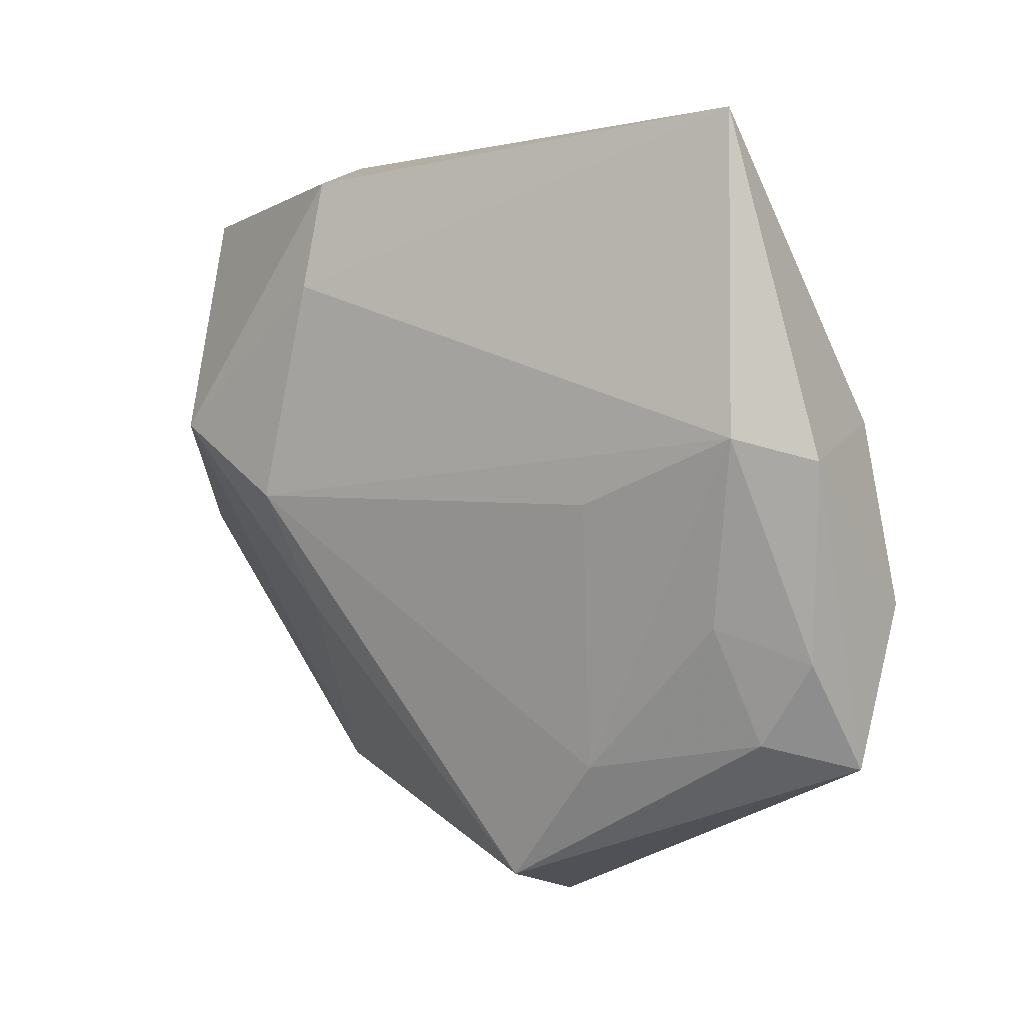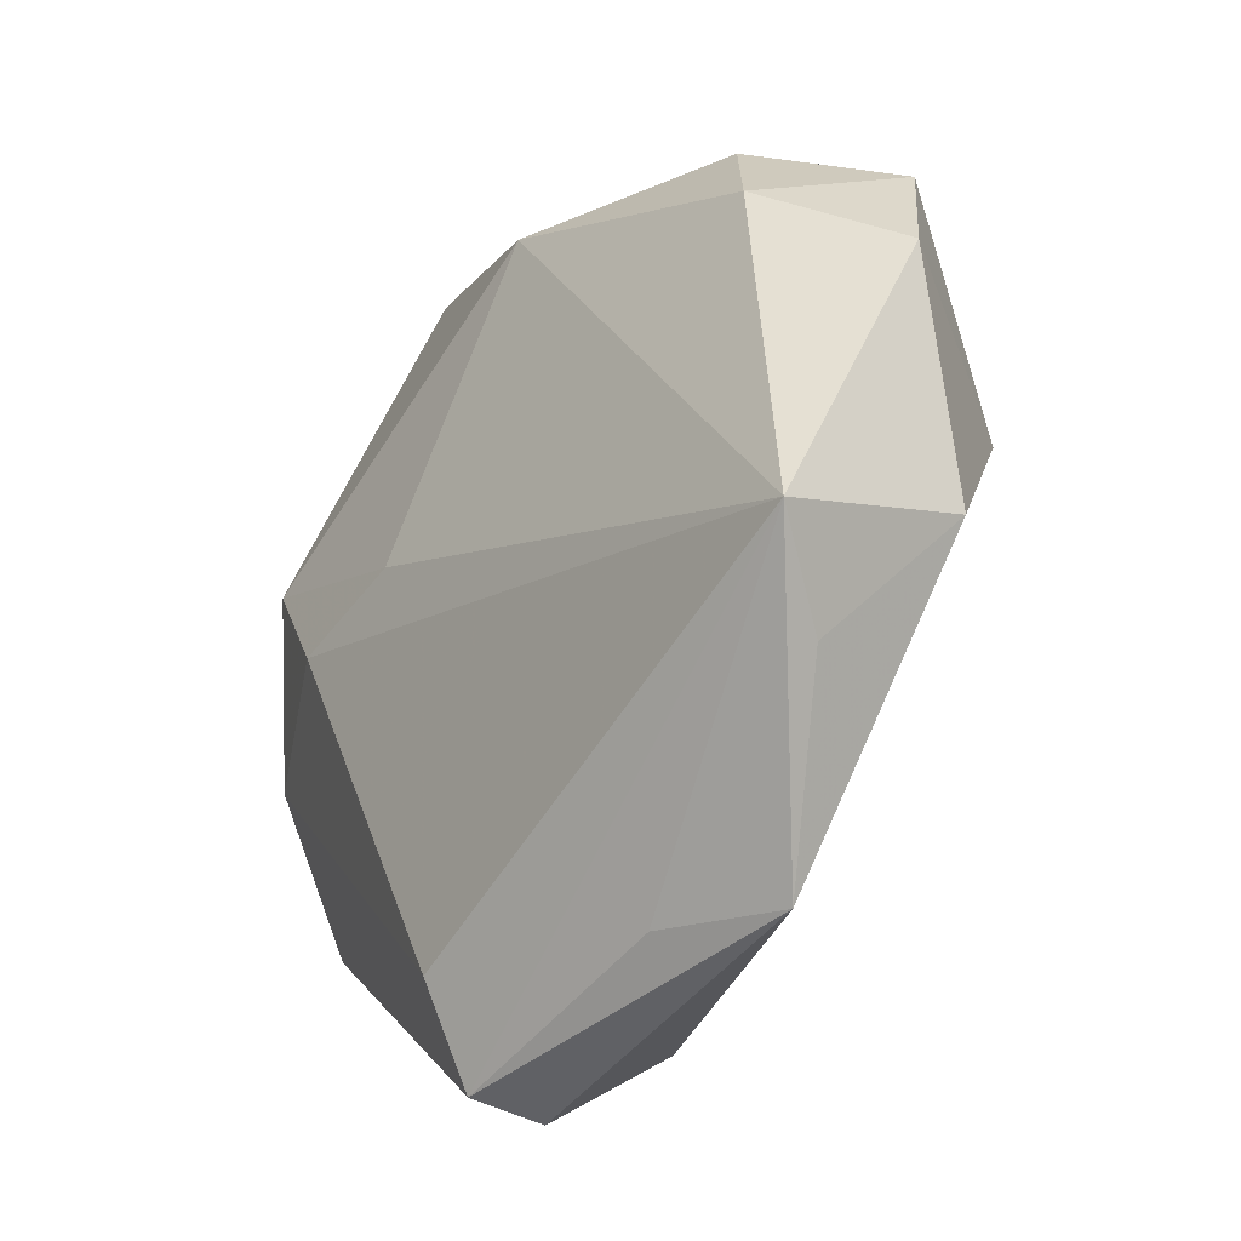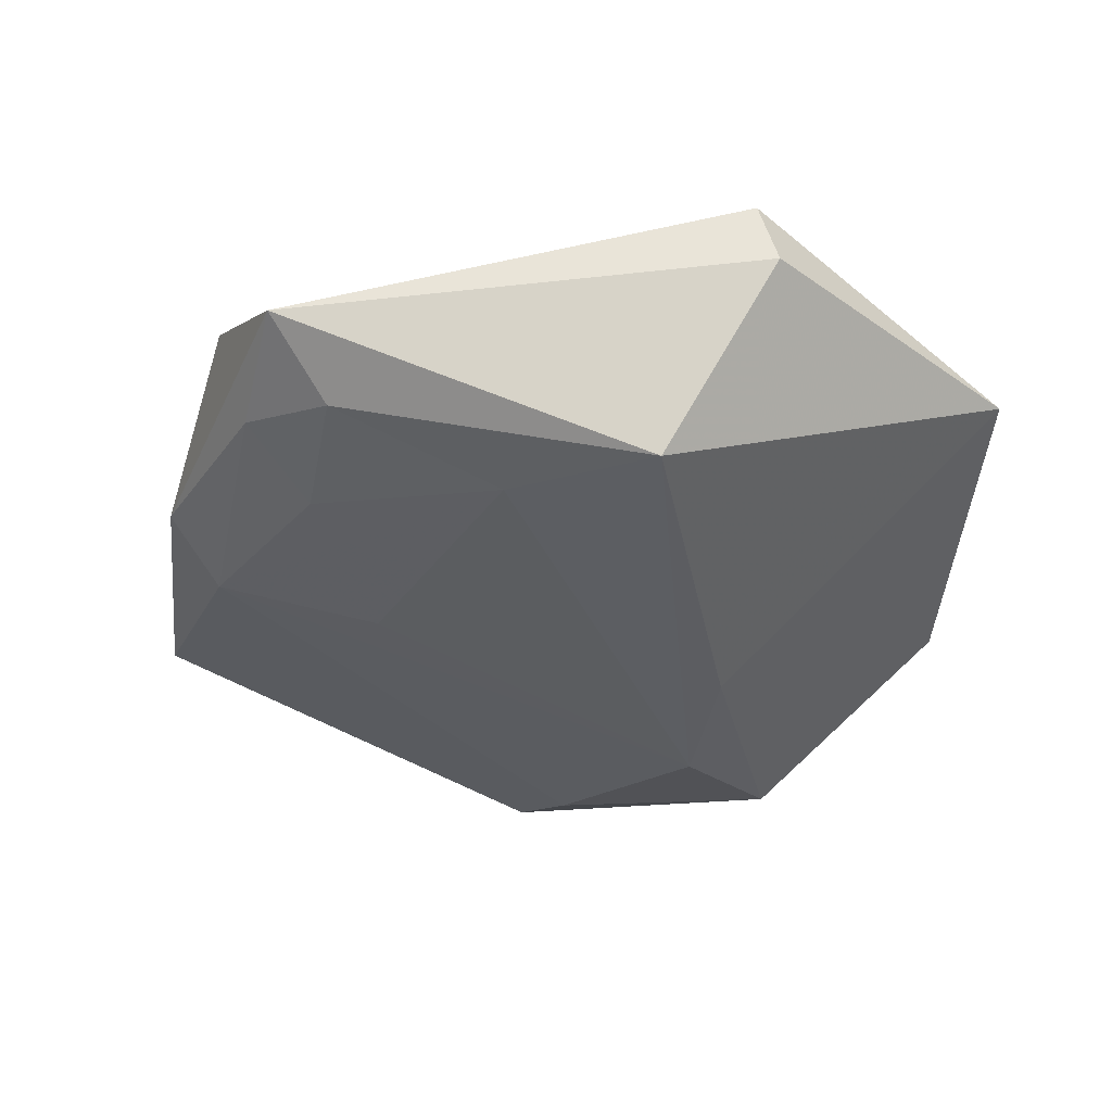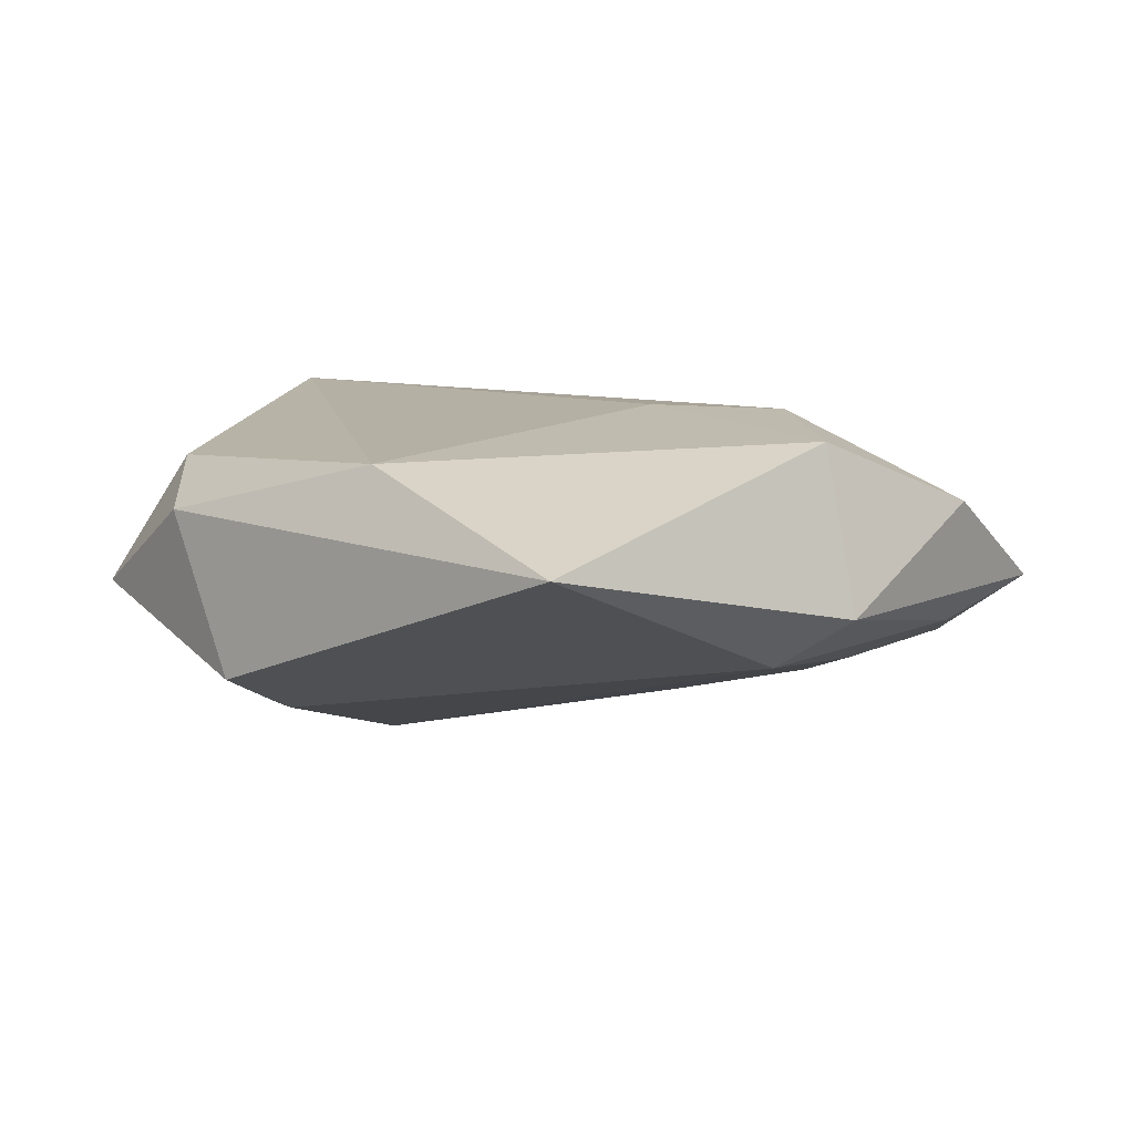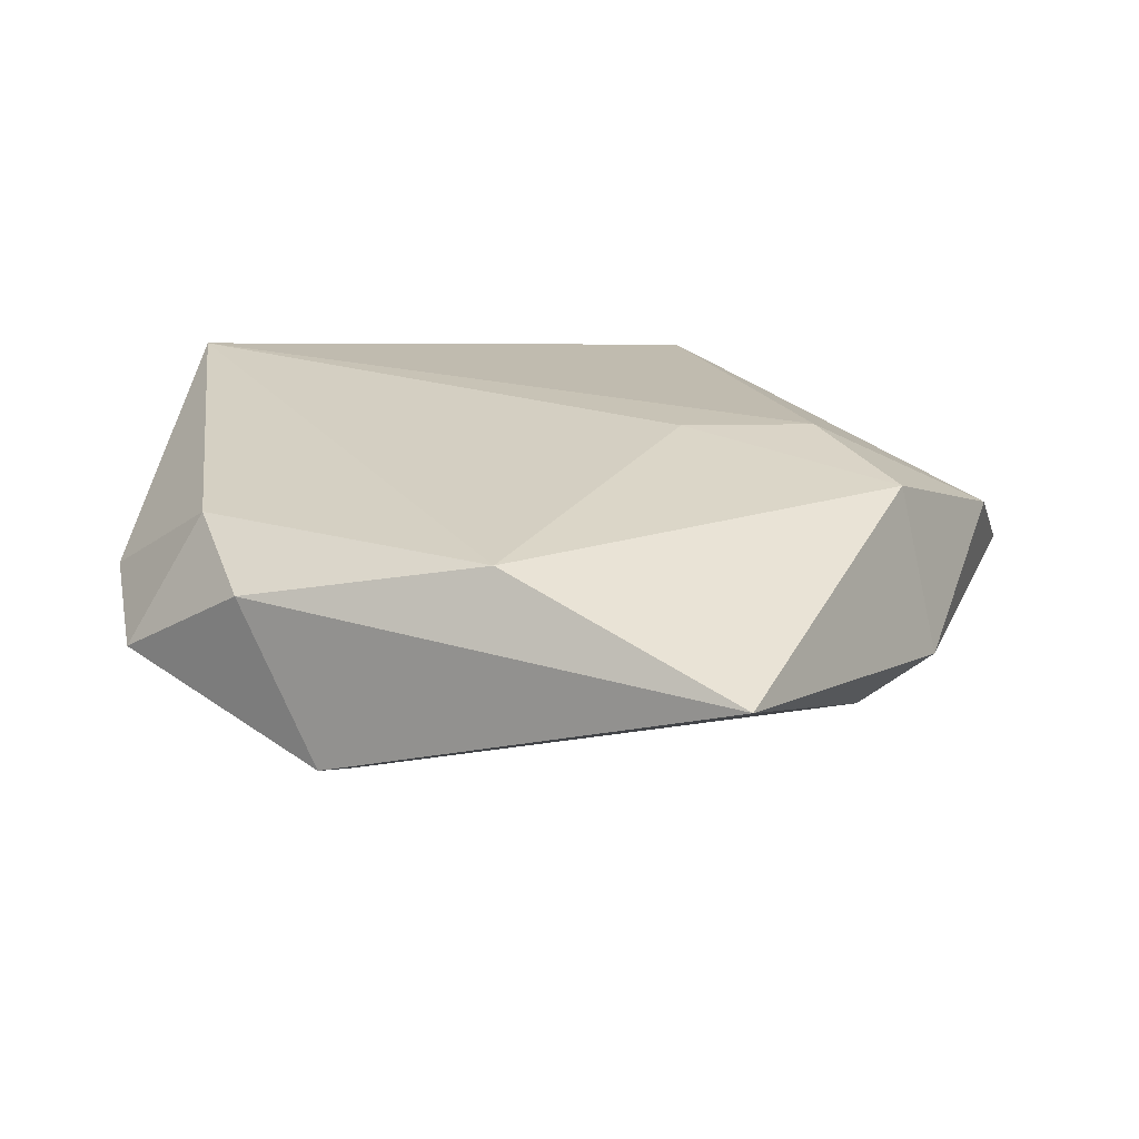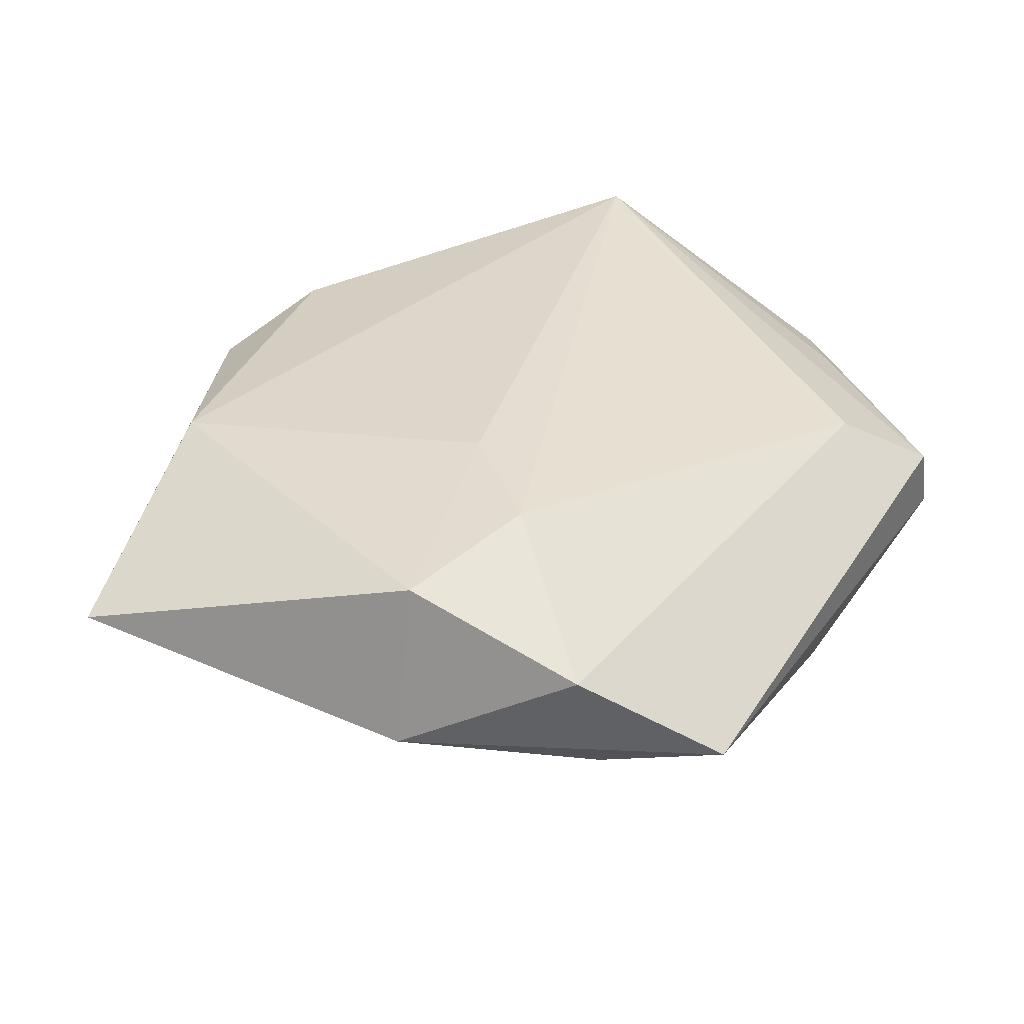
<metadata>
{"format":"obj","ext":"obj","renderer":"f3d","projection":"perspective","resolution":1024,"background":"white","views":[{"elev":23.6,"azim":-143.5,"up":"+Y"},{"elev":-32.3,"azim":52.3,"up":"+Y"},{"elev":-36.9,"azim":-33.8,"up":"+Z"},{"elev":7.3,"azim":-153.1,"up":"+Z"},{"elev":20.4,"azim":-172.1,"up":"+Z"},{"elev":35.2,"azim":-95.7,"up":"+Z"}]}
</metadata>
<code>
v 0.01695 0.03806 -0.01066
v 0.0126 -0.007573 -0.01933
v -0.01469 0.006427 0.01582
v -0.03942 -0.01333 -0.008683
v -0.02546 0.05005 0.003177
v -0.01945 0.01045 -0.01301
v 0.04185 -0.01671 0.01623
v -0.03406 0.01986 -0.00834
v -0.03753 0.01559 0.01337
v 0.01348 -0.03938 0.00704
v -0.02221 -0.01874 -0.01521
v 0.02529 0.03474 0.00566
v 0.03132 0.02379 0.0102
v -0.0005646 0.03866 0.01154
v -0.04801 -0.01605 -0.002554
v -0.0101 -0.03613 0.01277
v 0.03103 0.009231 -0.01852
v 0.01752 0.004893 -0.02106
v -0.02821 0.003187 0.01555
v 0.02546 -0.04064 0.00227
v -0.04615 -0.000804 0.006559
v 0.03883 0.02736 -0.003203
v 0.03638 -0.02396 0.008411
v -0.01029 -0.04576 0.007695
v 0.01617 0.02774 -0.01509
v -0.008835 -0.04696 0.0006797
v -0.04154 0.01757 -0.00346
v 0.0431 0.01535 0.001126
v -0.03407 -0.0005812 -0.0103
v -0.04356 -0.003687 -0.006107
v -0.01413 -0.03387 -0.01751
v 0.04154 -0.00995 -0.00355
f 17 1 22
f 12 13 22
f 22 1 12
f 12 1 5
f 9 21 19
f 7 13 14
f 5 9 14
f 14 12 5
f 13 12 14
f 18 8 25
f 25 17 18
f 1 17 25
f 5 1 25
f 25 8 5
f 28 17 22
f 22 13 28
f 28 13 7
f 5 8 27
f 27 9 5
f 21 9 27
f 15 21 27
f 19 21 16
f 7 19 16
f 3 9 19
f 3 14 9
f 3 19 7
f 7 14 3
f 6 8 18
f 18 11 6
f 6 11 8
f 31 26 15
f 31 11 18
f 15 4 31
f 31 4 11
f 15 26 24
f 24 10 7
f 7 16 24
f 24 21 15
f 24 16 21
f 8 11 29
f 11 4 29
f 30 27 8
f 8 29 30
f 30 29 4
f 15 27 30
f 30 4 15
f 26 31 20
f 20 24 26
f 10 24 20
f 7 10 20
f 20 23 7
f 18 17 2
f 2 31 18
f 17 20 2
f 2 20 31
f 32 20 17
f 23 20 32
f 17 28 32
f 7 23 32
f 32 28 7

</code>
